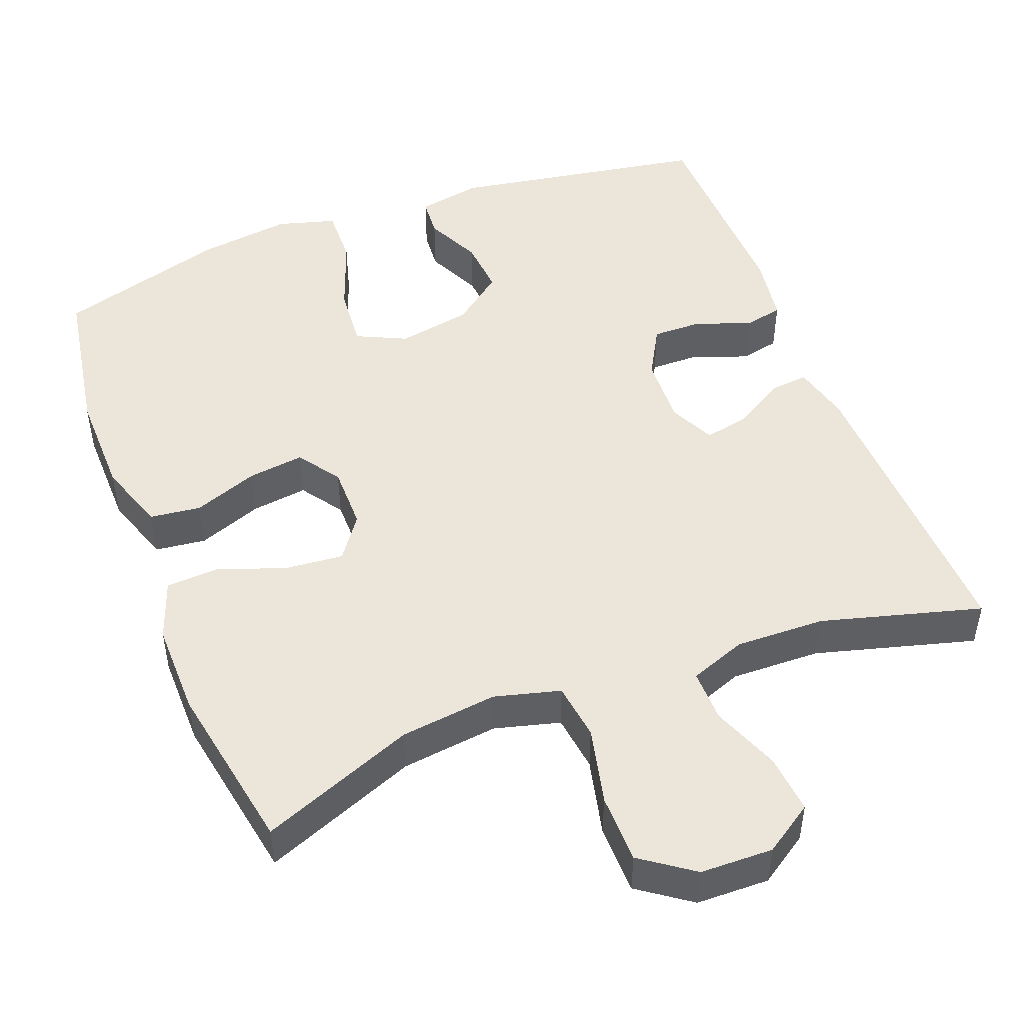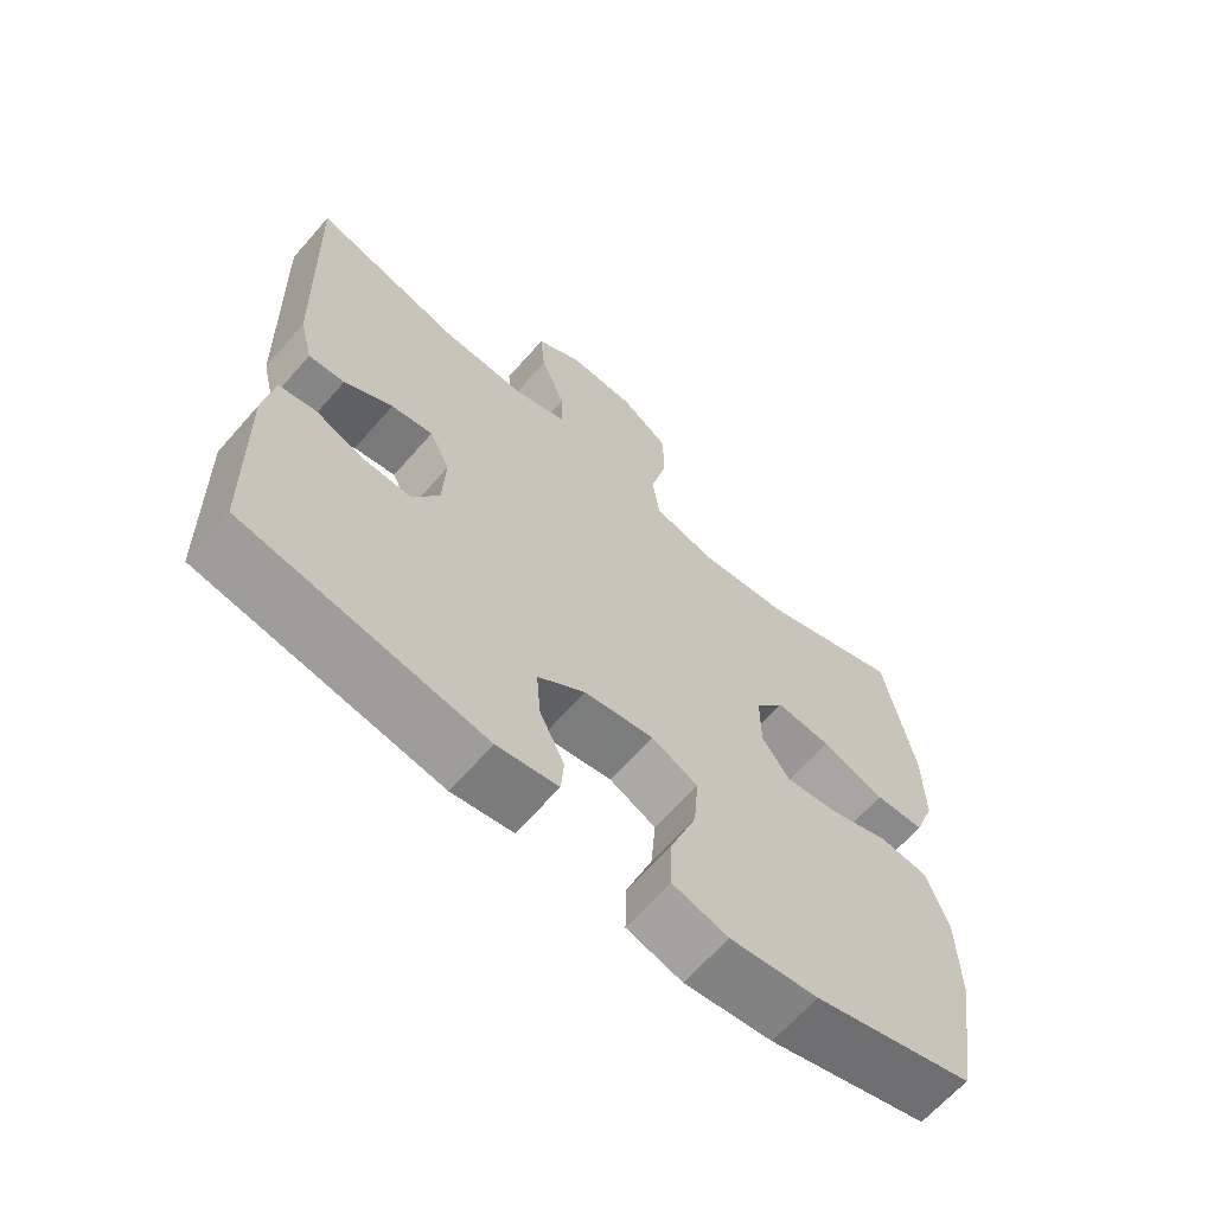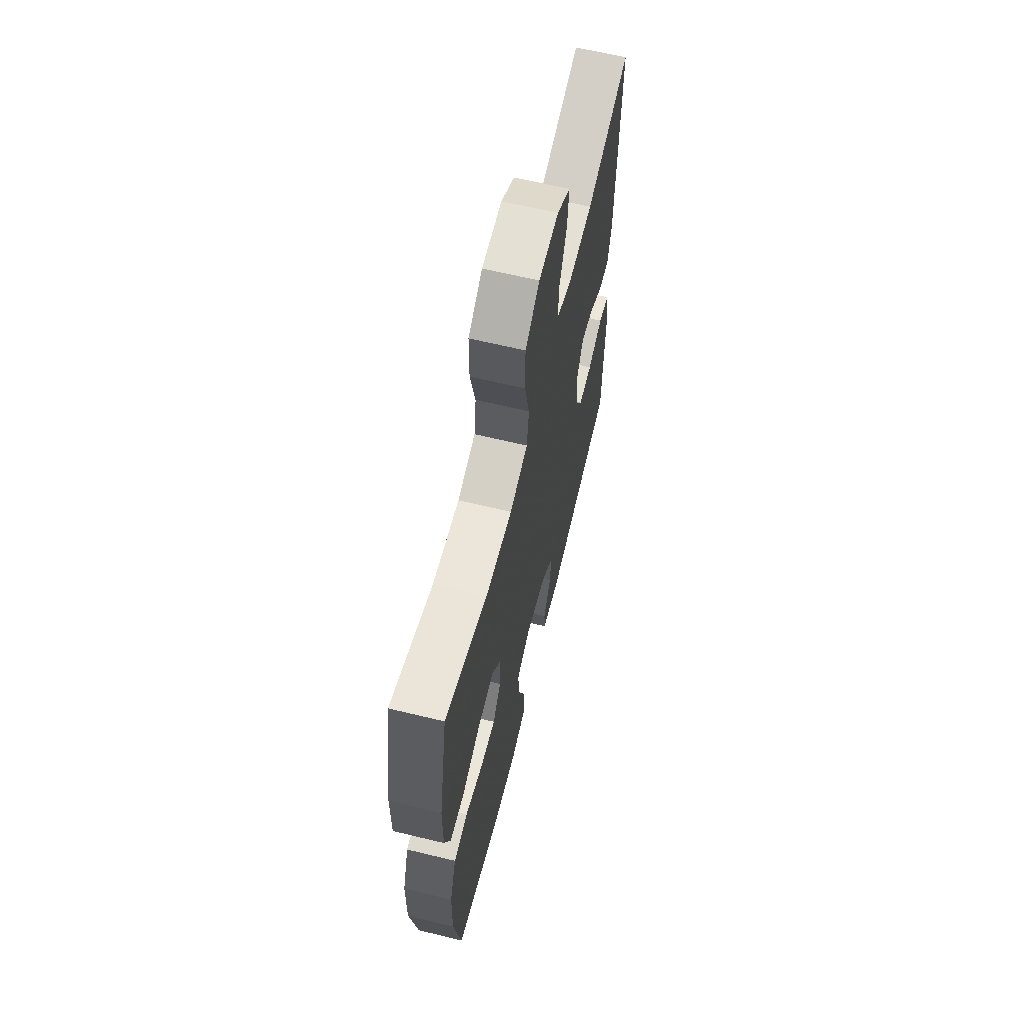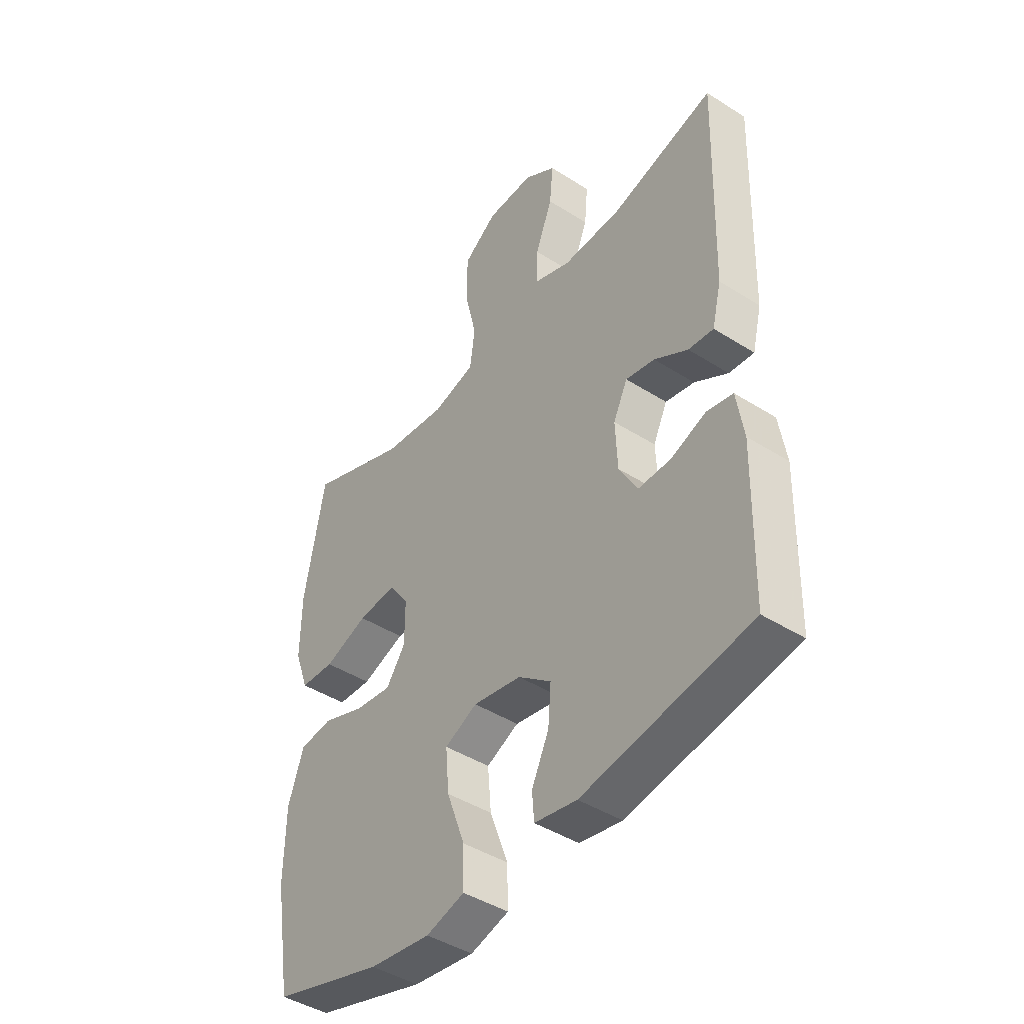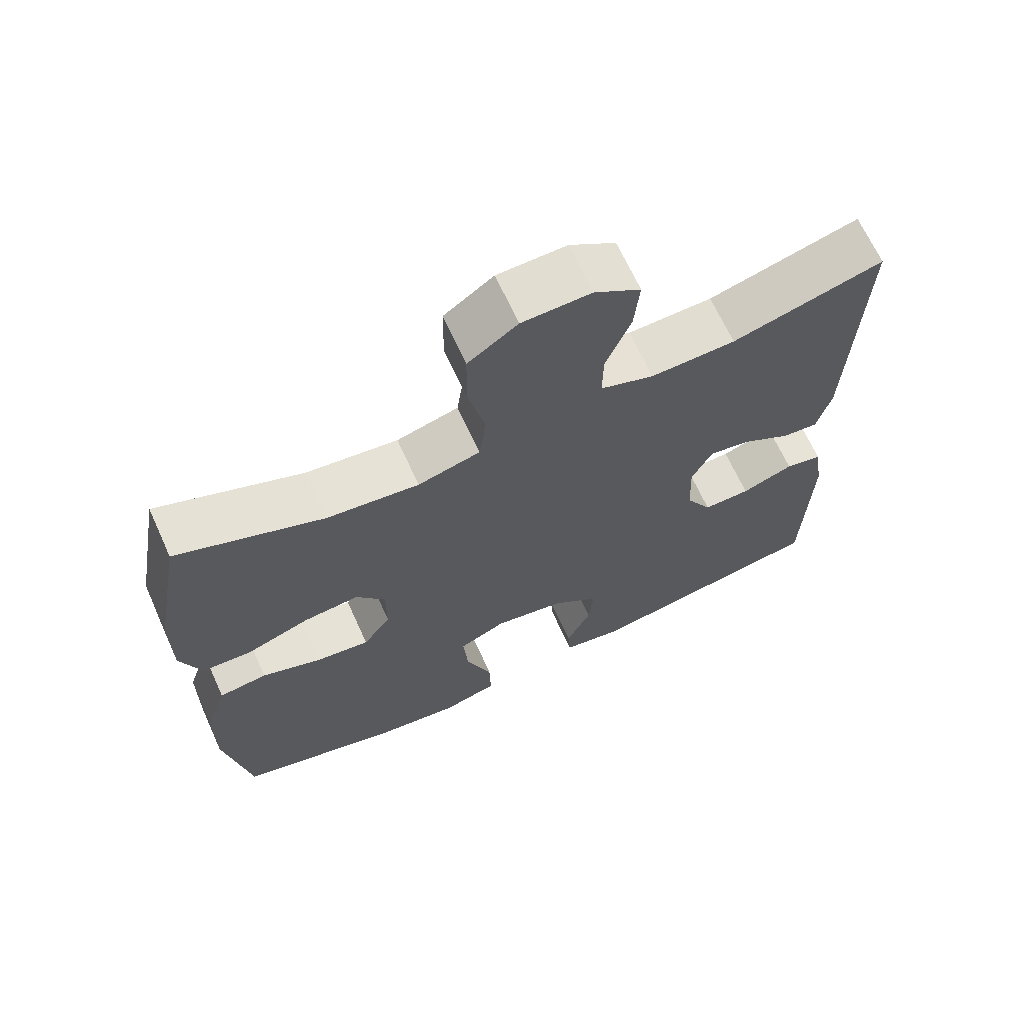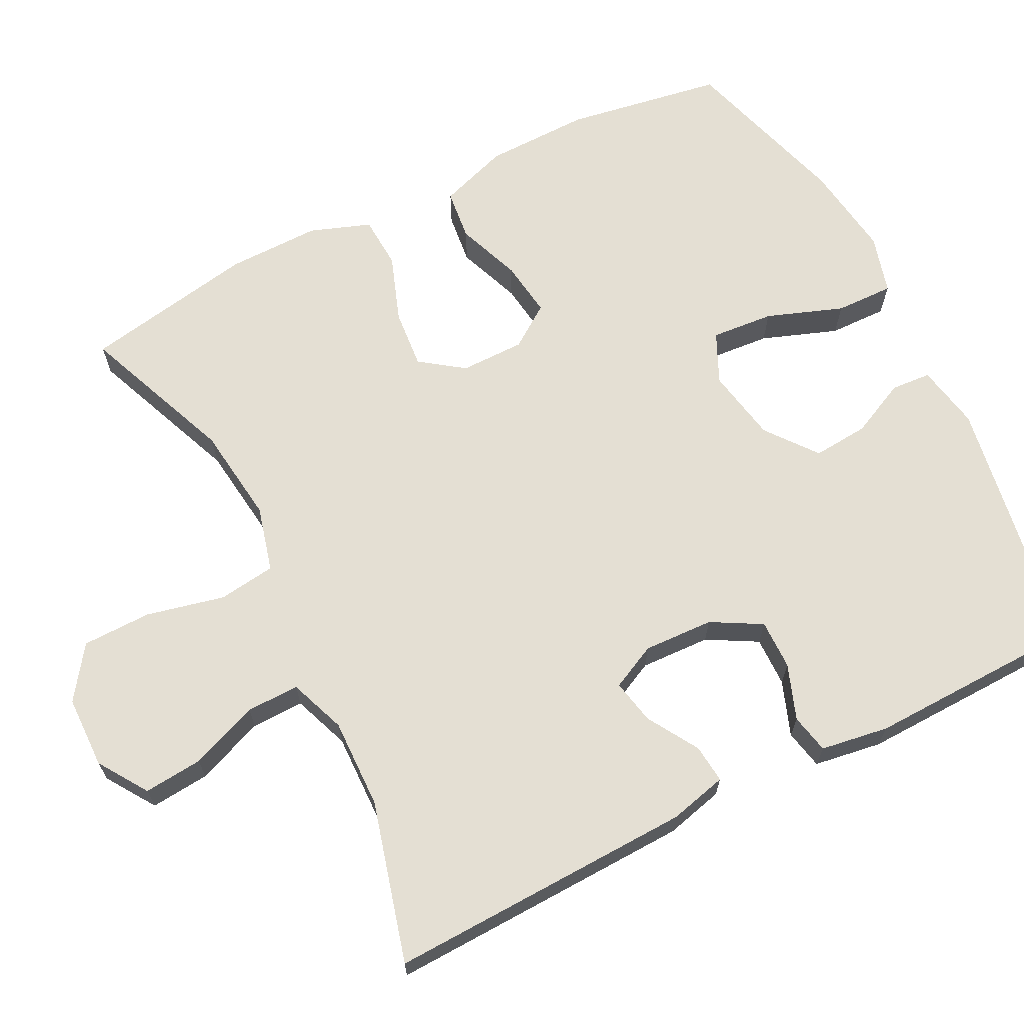
<metadata>
{"format":"obj","ext":"obj","renderer":"f3d","projection":"perspective","resolution":1024,"background":"white","views":[{"elev":48.4,"azim":-21.0,"up":"+Y"},{"elev":-65.4,"azim":138.7,"up":"+Z"},{"elev":64.4,"azim":-76.3,"up":"+Z"},{"elev":-44.0,"azim":53.3,"up":"+Z"},{"elev":67.6,"azim":-24.5,"up":"+Z"},{"elev":66.7,"azim":63.1,"up":"+Y"}]}
</metadata>
<code>
v 0.5 0.07 -0.5
v 0.161 0.07 -0.557
v 0.075 0.07 -0.541
v 0.071 0.07 -0.488
v 0.106 0.07 -0.414
v 0.112 0.07 -0.34
v 0.045 0.07 -0.288
v -0.053 0.07 -0.27
v -0.119 0.07 -0.301
v -0.112 0.07 -0.384
v -0.075 0.07 -0.485
v -0.073 0.07 -0.562
v -0.151 0.07 -0.584
v -0.275 0.07 -0.567
v -0.5 0.07 -0.5
v -0.535 0.07 -0.292
v -0.533 0.07 -0.153
v -0.502 0.07 -0.061
v -0.434 0.07 -0.053
v -0.349 0.07 -0.085
v -0.274 0.07 -0.095
v -0.235 0.07 -0.039
v -0.235 0.07 0.046
v -0.276 0.07 0.103
v -0.354 0.07 0.096
v -0.443 0.07 0.064
v -0.513 0.07 0.068
v -0.542 0.07 0.148
v -0.541 0.07 0.272
v -0.5 0.07 0.5
v -0.296 0.07 0.419
v -0.167 0.07 0.403
v -0.08 0.07 0.426
v -0.07 0.07 0.502
v -0.094 0.07 0.605
v -0.093 0.07 0.697
v -0.024 0.07 0.746
v 0.072 0.07 0.748
v 0.137 0.07 0.705
v 0.13 0.07 0.627
v 0.095 0.07 0.537
v 0.094 0.07 0.467
v 0.169 0.07 0.439
v 0.288 0.07 0.442
v 0.5 0.07 0.5
v 0.487 0.07 0.094
v 0.468 0.07 0.017
v 0.417 0.07 0.022
v 0.349 0.07 0.063
v 0.29 0.07 0.075
v 0.261 0.07 0.015
v 0.265 0.07 -0.078
v 0.302 0.07 -0.144
v 0.368 0.07 -0.143
v 0.441 0.07 -0.116
v 0.493 0.07 -0.127
v 0.507 0.07 -0.217
v 0.5 0 -0.5
v 0.161 0 -0.557
v 0.075 0 -0.541
v 0.071 0 -0.488
v 0.106 0 -0.414
v 0.112 0 -0.34
v 0.045 0 -0.288
v -0.053 0 -0.27
v -0.119 0 -0.301
v -0.112 0 -0.384
v -0.075 0 -0.485
v -0.073 0 -0.562
v -0.151 0 -0.584
v -0.275 0 -0.567
v -0.5 0 -0.5
v -0.535 0 -0.292
v -0.533 0 -0.153
v -0.502 0 -0.061
v -0.434 0 -0.053
v -0.349 0 -0.085
v -0.274 0 -0.095
v -0.235 0 -0.039
v -0.235 0 0.046
v -0.276 0 0.103
v -0.354 0 0.096
v -0.443 0 0.064
v -0.513 0 0.068
v -0.542 0 0.148
v -0.541 0 0.272
v -0.5 0 0.5
v -0.296 0 0.419
v -0.167 0 0.403
v -0.08 0 0.426
v -0.07 0 0.502
v -0.094 0 0.605
v -0.093 0 0.697
v -0.024 0 0.746
v 0.072 0 0.748
v 0.137 0 0.705
v 0.13 0 0.627
v 0.095 0 0.537
v 0.094 0 0.467
v 0.169 0 0.439
v 0.288 0 0.442
v 0.5 0 0.5
v 0.487 0 0.094
v 0.468 0 0.017
v 0.417 0 0.022
v 0.349 0 0.063
v 0.29 0 0.075
v 0.261 0 0.015
v 0.265 0 -0.078
v 0.302 0 -0.144
v 0.368 0 -0.143
v 0.441 0 -0.116
v 0.493 0 -0.127
v 0.507 0 -0.217
f 54 55 56 57
f 53 54 57 1
f 52 53 1 2
f 51 52 2 3
f 46 47 48 49
f 44 45 46 49
f 43 44 49 50
f 42 43 50 51
f 38 39 40 41
f 38 41 42
f 37 38 42
f 34 35 36 37
f 33 34 37 42
f 32 33 42 51
f 28 29 30 31
f 25 26 27 28
f 24 25 28 31
f 23 24 31 32
f 17 18 19 20
f 17 20 21
f 16 17 21
f 15 16 21
f 14 15 21 22
f 10 11 12 13
f 9 10 13 14
f 3 4 5
f 51 3 5
f 51 5 6
f 22 23 32 51
f 22 51 6 7
f 9 14 22
f 8 9 22
f 7 8 22
f 114 113 112 111
f 58 114 111 110
f 59 58 110 109
f 60 59 109 108
f 106 105 104 103
f 106 103 102 101
f 107 106 101 100
f 108 107 100 99
f 98 97 96 95
f 99 98 95
f 99 95 94
f 94 93 92 91
f 99 94 91 90
f 108 99 90 89
f 88 87 86 85
f 85 84 83 82
f 88 85 82 81
f 89 88 81 80
f 77 76 75 74
f 78 77 74
f 78 74 73
f 78 73 72
f 79 78 72 71
f 70 69 68 67
f 71 70 67 66
f 62 61 60
f 62 60 108
f 63 62 108
f 108 89 80 79
f 64 63 108 79
f 79 71 66
f 79 66 65
f 79 65 64
f 1 58 59 2
f 2 59 60 3
f 3 60 61 4
f 4 61 62 5
f 5 62 63 6
f 6 63 64 7
f 7 64 65 8
f 8 65 66 9
f 9 66 67 10
f 10 67 68 11
f 11 68 69 12
f 12 69 70 13
f 13 70 71 14
f 14 71 72 15
f 15 72 73 16
f 16 73 74 17
f 17 74 75 18
f 18 75 76 19
f 19 76 77 20
f 20 77 78 21
f 21 78 79 22
f 22 79 80 23
f 23 80 81 24
f 24 81 82 25
f 25 82 83 26
f 26 83 84 27
f 27 84 85 28
f 28 85 86 29
f 29 86 87 30
f 30 87 88 31
f 31 88 89 32
f 32 89 90 33
f 33 90 91 34
f 34 91 92 35
f 35 92 93 36
f 36 93 94 37
f 37 94 95 38
f 38 95 96 39
f 39 96 97 40
f 40 97 98 41
f 41 98 99 42
f 42 99 100 43
f 43 100 101 44
f 44 101 102 45
f 45 102 103 46
f 46 103 104 47
f 47 104 105 48
f 48 105 106 49
f 49 106 107 50
f 50 107 108 51
f 51 108 109 52
f 52 109 110 53
f 53 110 111 54
f 54 111 112 55
f 55 112 113 56
f 56 113 114 57
f 57 114 58 1

</code>
